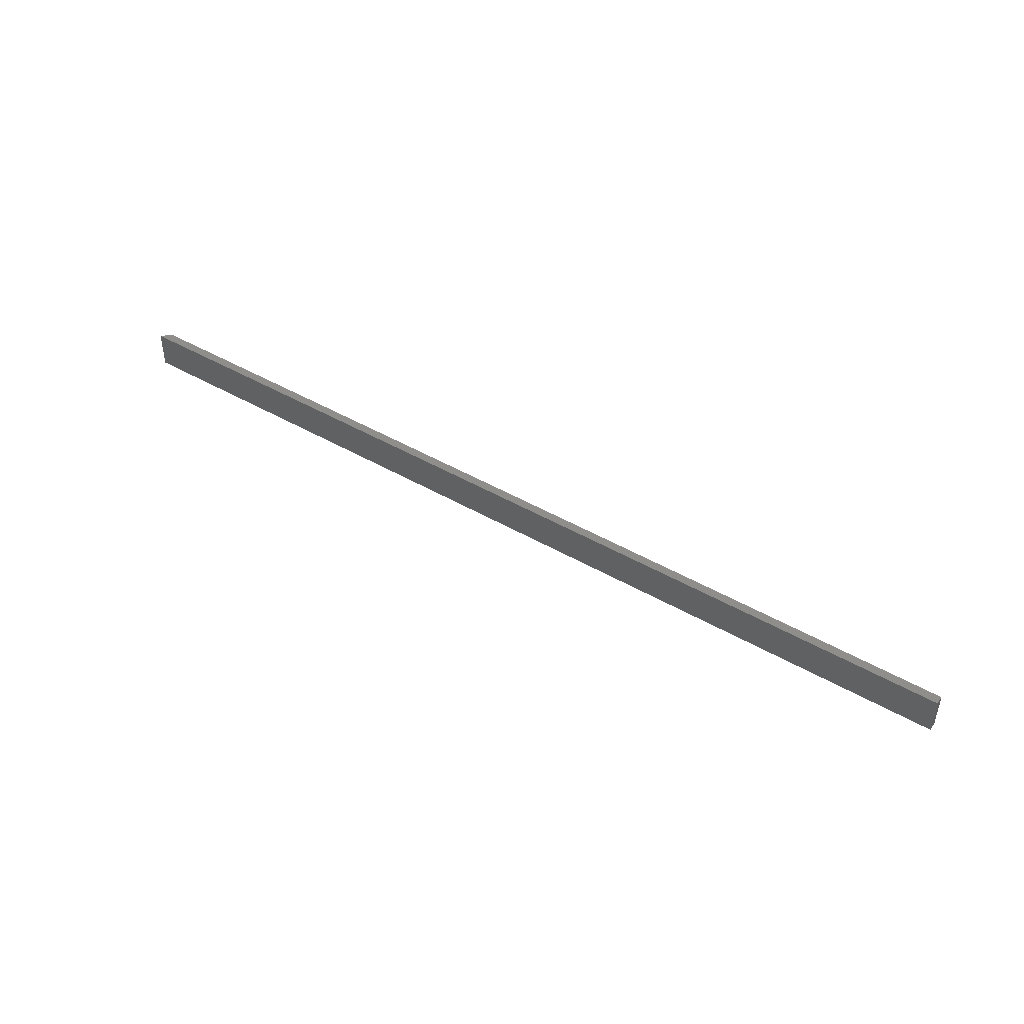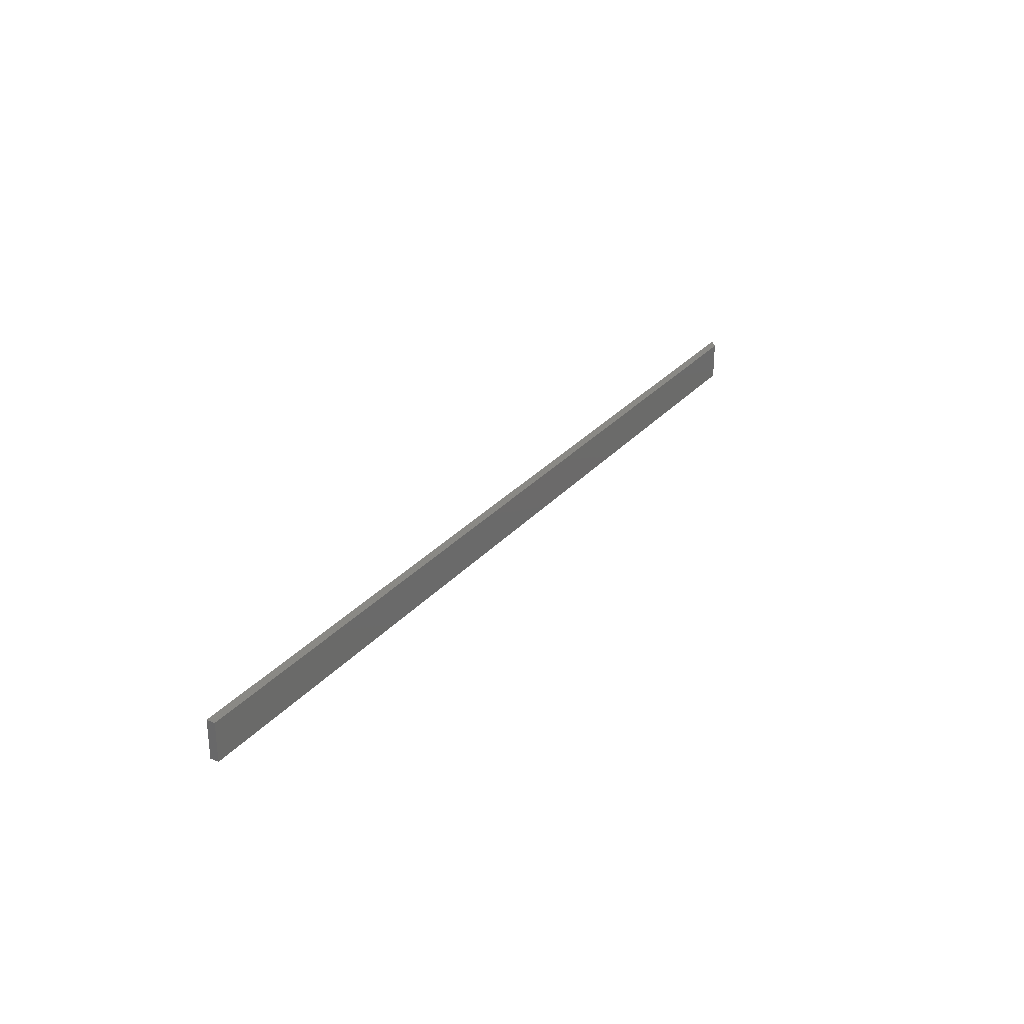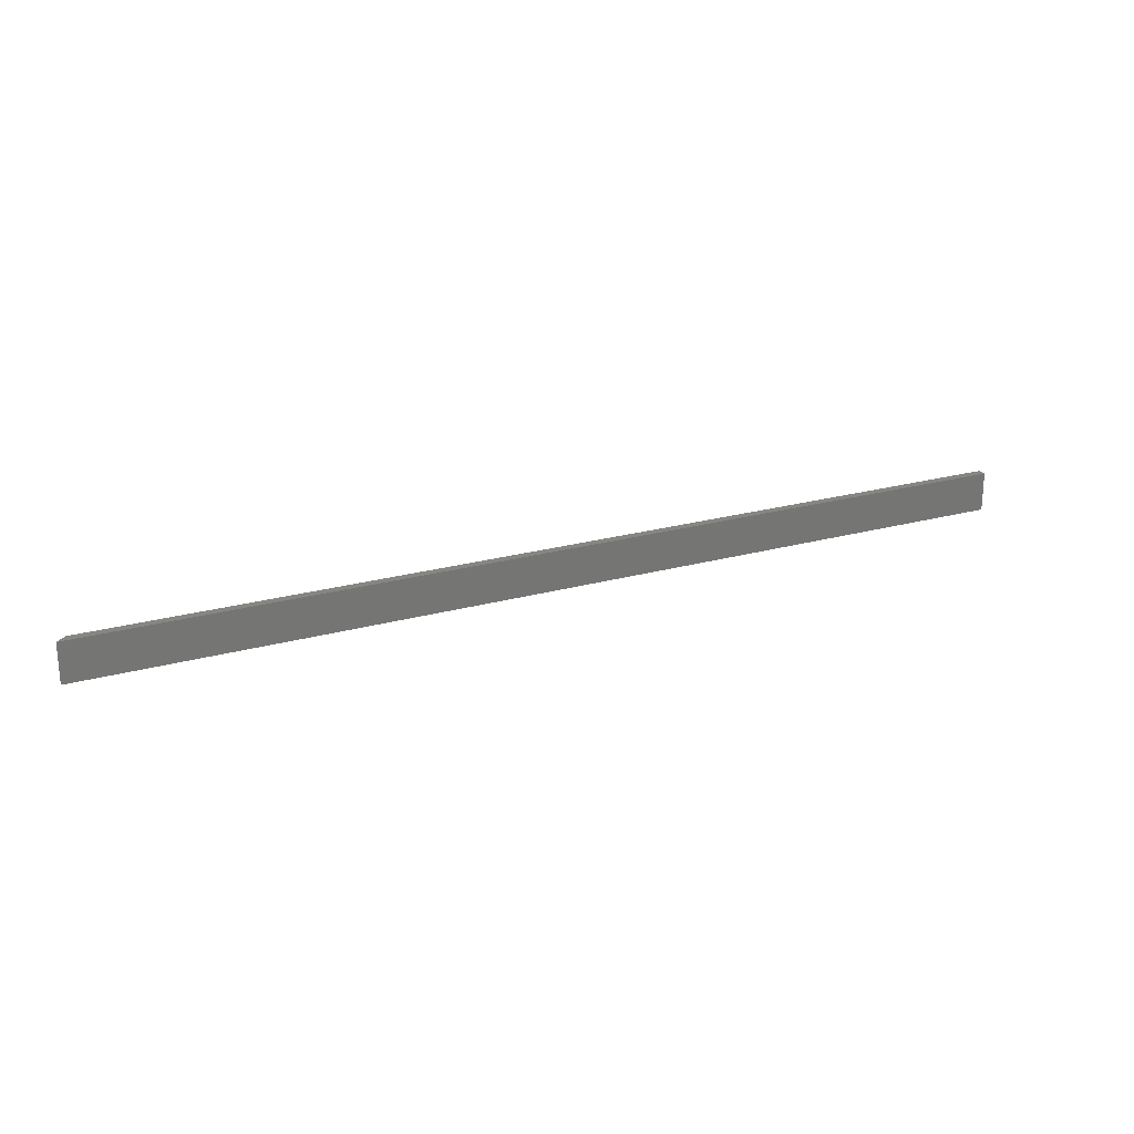
<metadata>
{"format":"stl","ext":"stl","renderer":"f3d","projection":"perspective","resolution":1024,"background":"white","views":[{"elev":45.5,"azim":33.7,"up":"+Z"},{"elev":28.3,"azim":121.8,"up":"+Z"},{"elev":22.5,"azim":-25.9,"up":"+Z"}]}
</metadata>
<code>
# stl→obj: 8 verts, 12 faces
v -1.897e-18 0.006908 0.01562
v -0.7422 0.006908 0.01562
v -1.897e-18 1.914e-18 0.01562
v -0.75 1.914e-18 0.01562
v 2.568e-35 0.006908 -0.01562
v -0.7422 0.006908 -0.01562
v 0 0 -0.01562
v -0.75 0 -0.01562
f 1 2 3
f 3 2 4
f 5 6 1
f 1 6 2
f 7 8 5
f 5 8 6
f 3 4 7
f 7 4 8
f 8 4 6
f 6 4 2
f 7 5 3
f 3 5 1

</code>
